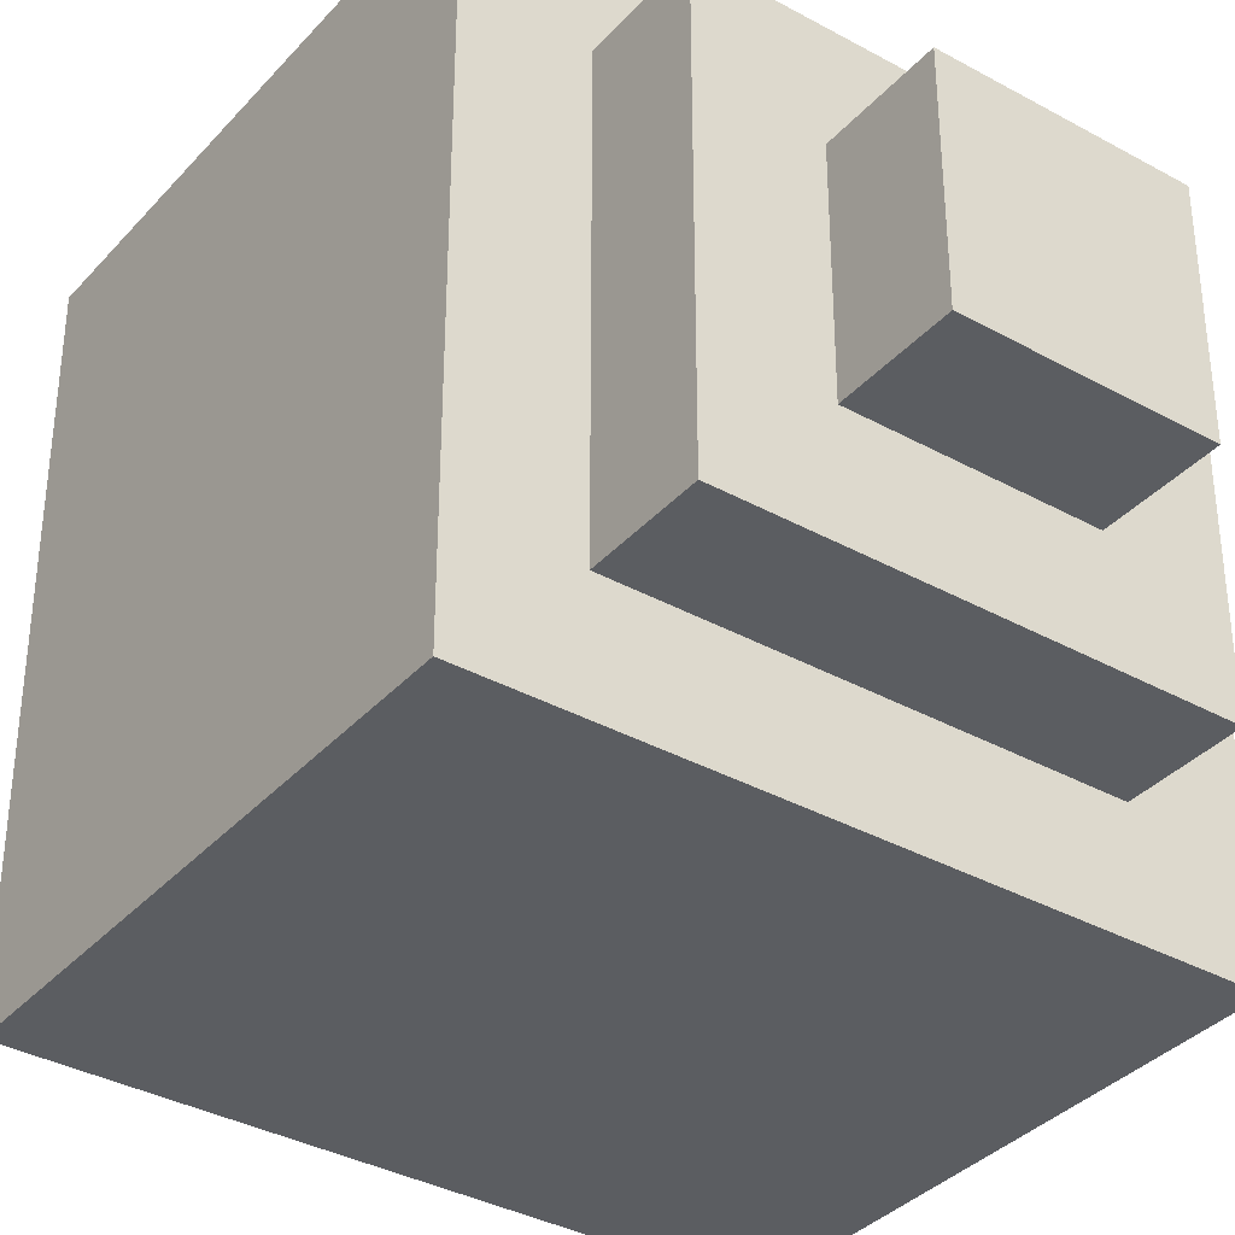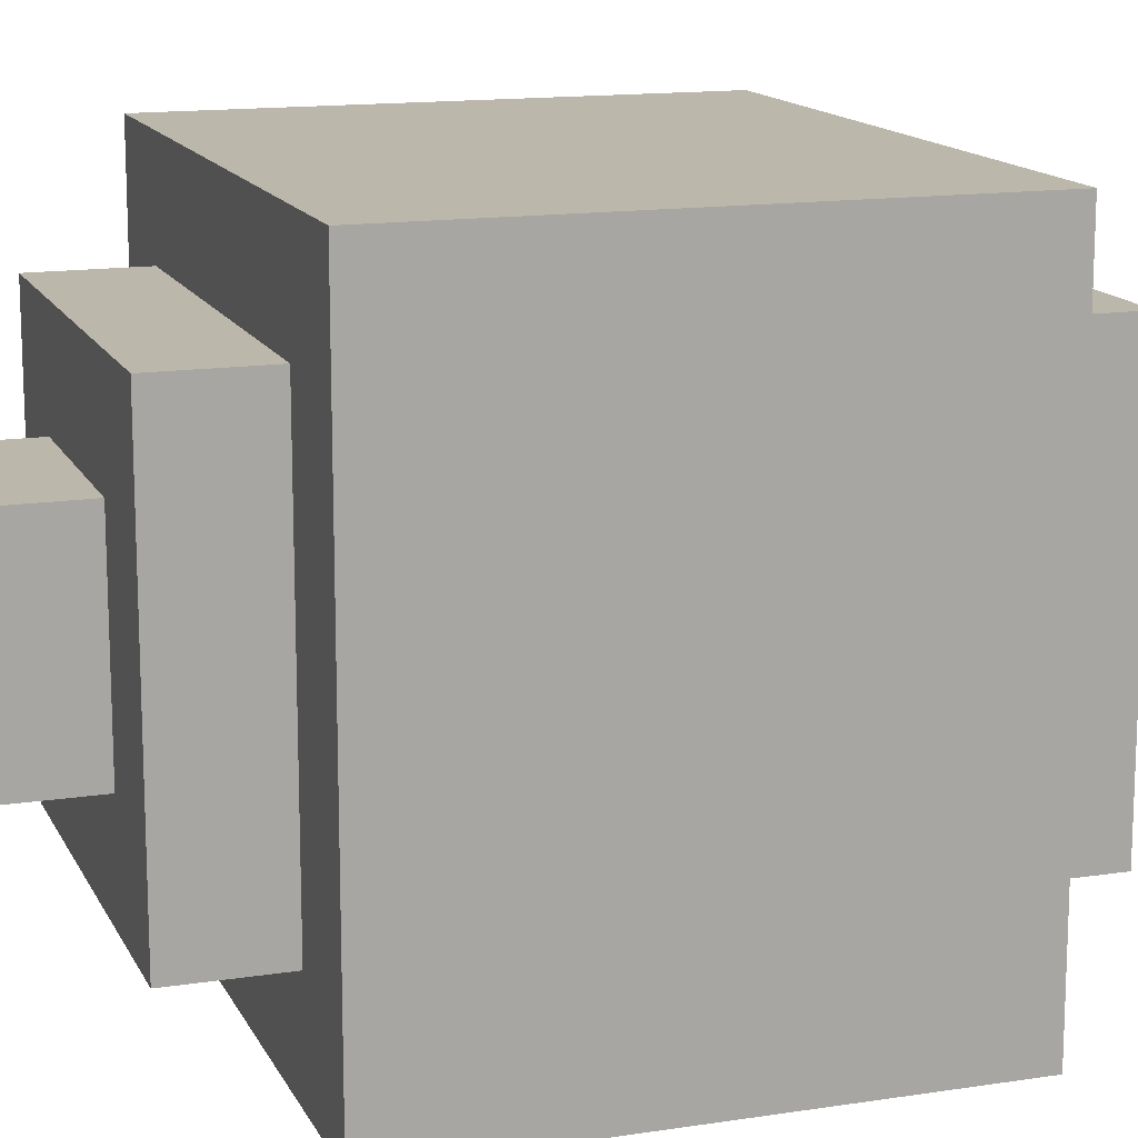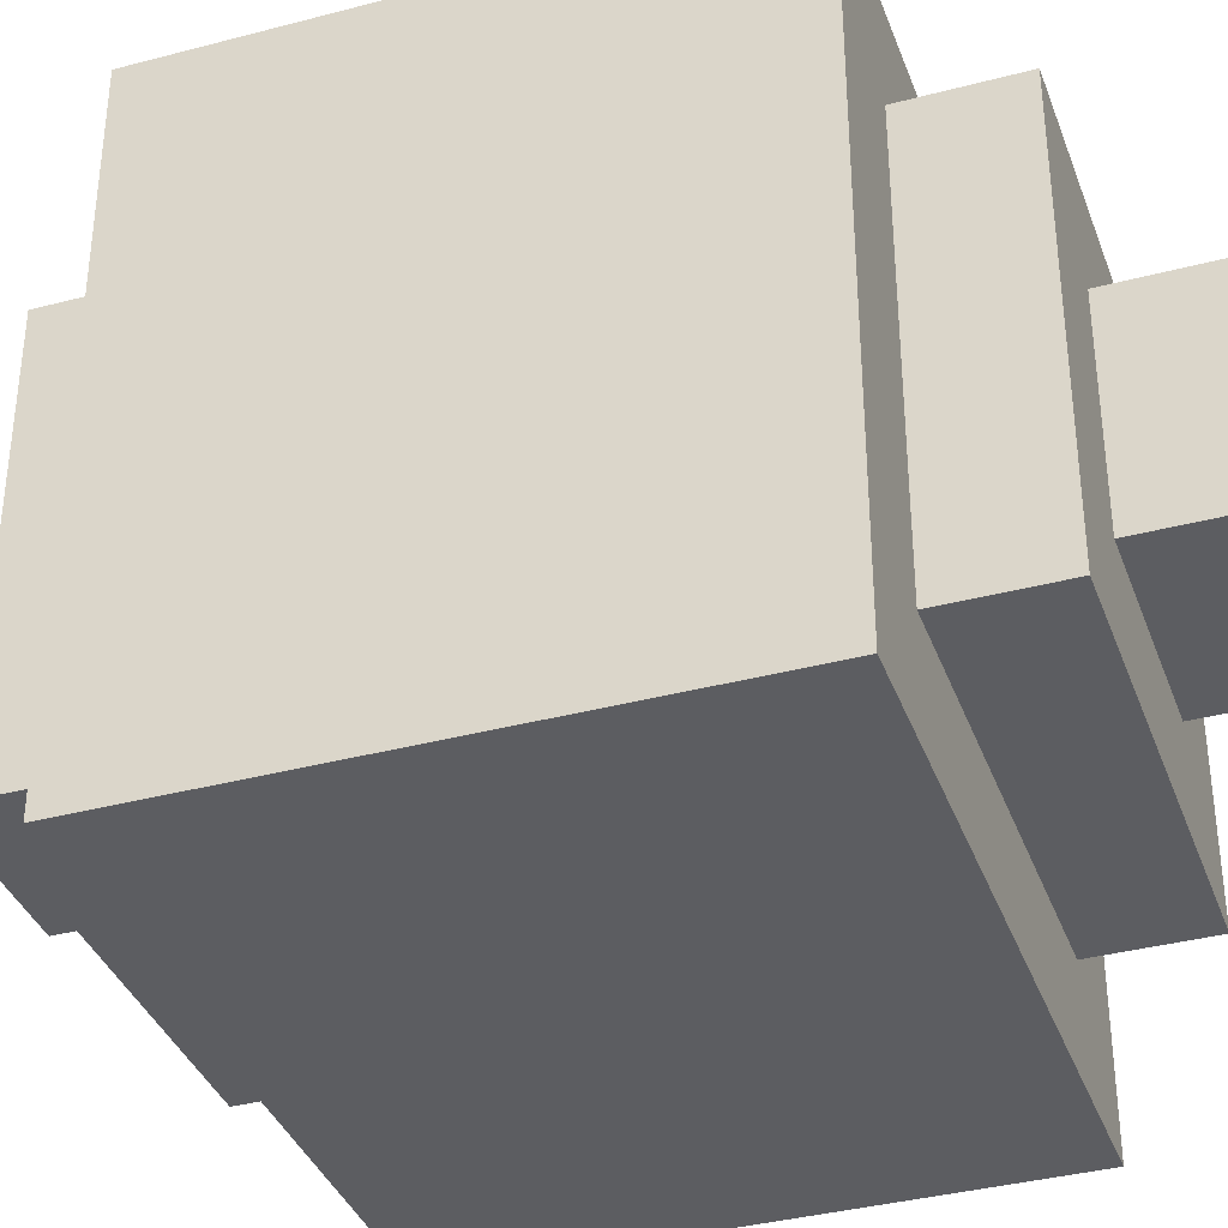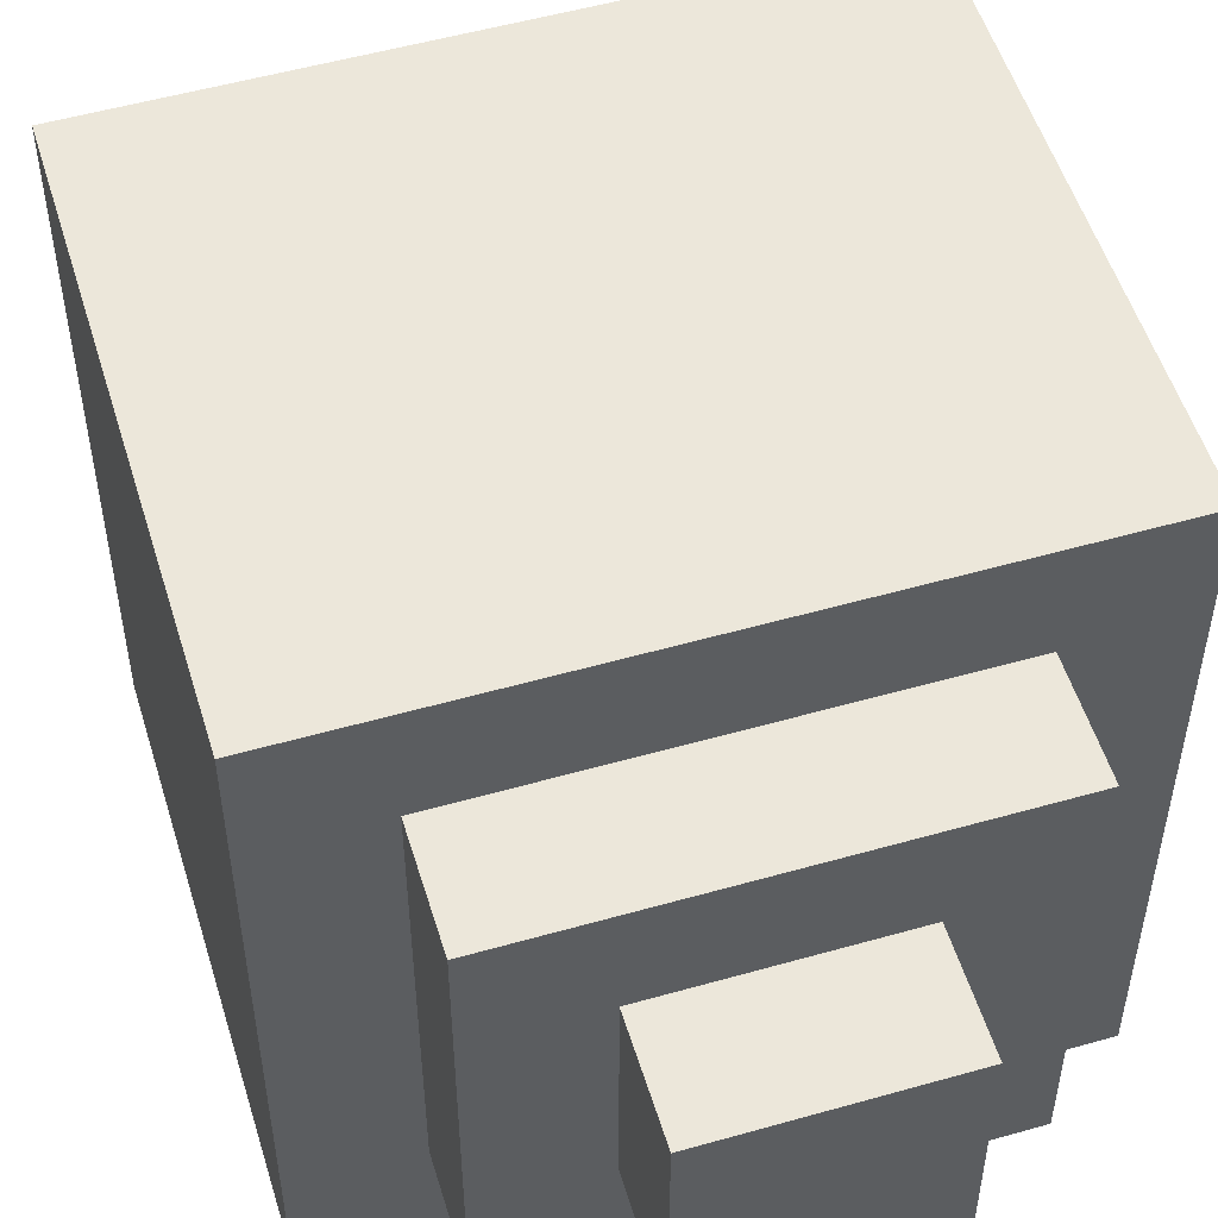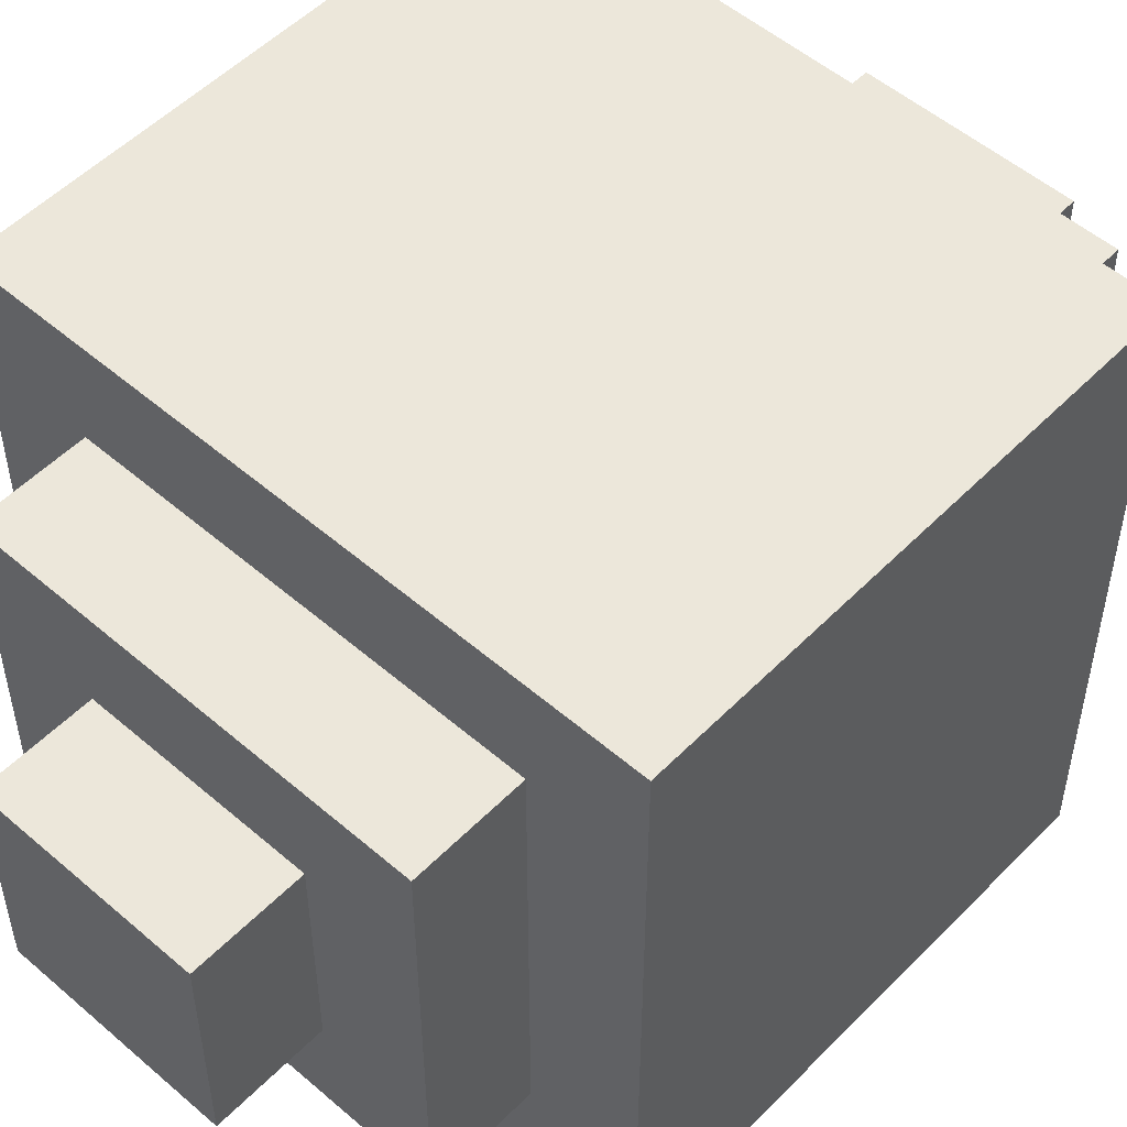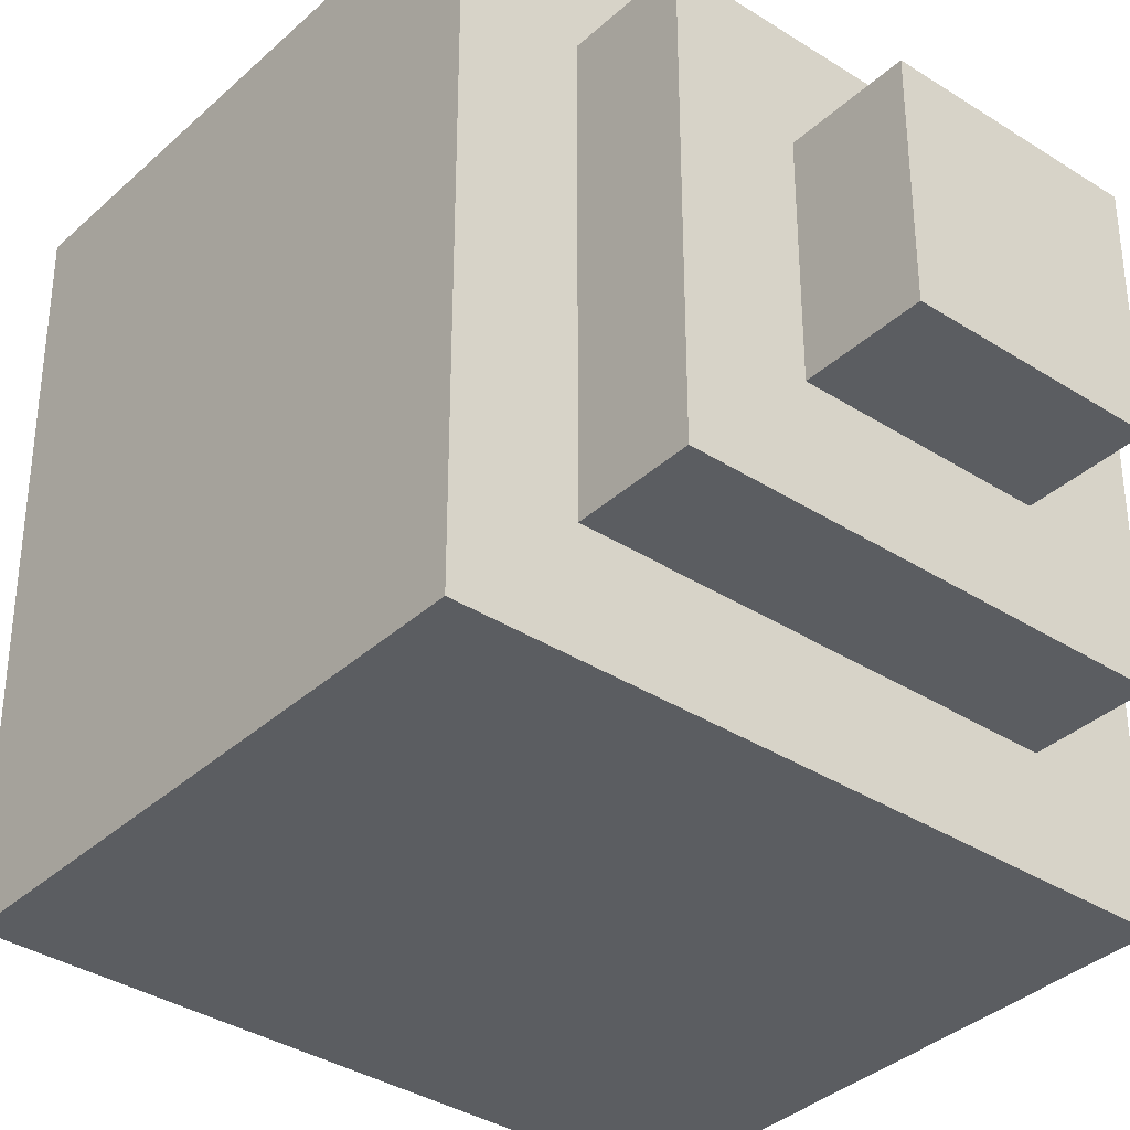
<metadata>
{"format":"obj","ext":"obj","renderer":"f3d","projection":"perspective","resolution":1024,"background":"white","views":[{"elev":-36.0,"azim":-35.9,"up":"+Z"},{"elev":14.3,"azim":-108.7,"up":"+Z"},{"elev":-36.9,"azim":-71.1,"up":"+Z"},{"elev":53.2,"azim":-16.9,"up":"+Z"},{"elev":52.6,"azim":-137.2,"up":"+Z"},{"elev":-35.9,"azim":-40.1,"up":"+Z"}]}
</metadata>
<code>
g pot_hp_1
v -3 2 3
v -3 2 -3
v -3 7 3
v -3 7 -3
v -2 1 2
v -2 1 -2
v -2 2 2
v -2 2 -2
v -2 7 2
v -2 7 -2
v -2 8 2
v -2 8 -2
v -1 0 1
v -1 0 -1
v -1 1 1
v -1 1 -1
v -1 8 1
v -1 8 -1
v -1 9 1
v -1 9 -1
v 1 0 1
v 1 0 -1
v 1 1 1
v 1 1 -1
v 1 8 1
v 1 8 -1
v 1 9 1
v 1 9 -1
v 2 1 2
v 2 1 -2
v 2 2 2
v 2 2 -2
v 2 7 2
v 2 7 -2
v 2 8 2
v 2 8 -2
v 3 2 3
v 3 2 -3
v 3 7 3
v 3 7 -3
v -3 2 3
v -3 7 3
v 3 2 3
v 3 7 3
v -2 1 2
v -2 2 2
v -2 7 2
v -2 8 2
v 2 1 2
v 2 2 2
v 2 7 2
v 2 8 2
v -1 0 1
v -1 1 1
v -1 8 1
v -1 9 1
v 1 0 1
v 1 1 1
v 1 8 1
v 1 9 1
v -1 0 -1
v -1 1 -1
v -1 8 -1
v -1 9 -1
v 1 0 -1
v 1 1 -1
v 1 8 -1
v 1 9 -1
v -2 1 -2
v -2 2 -2
v -2 7 -2
v -2 8 -2
v 2 1 -2
v 2 2 -2
v 2 7 -2
v 2 8 -2
v -3 2 -3
v -3 7 -3
v 3 2 -3
v 3 7 -3
v -1 0 1
v 1 0 1
v -1 0 -1
v 1 0 -1
v -2 1 2
v 2 1 2
v -1 1 1
v 1 1 1
v -1 1 -1
v 1 1 -1
v -2 1 -2
v 2 1 -2
v -3 2 3
v 3 2 3
v -2 2 2
v 2 2 2
v -2 2 -2
v 2 2 -2
v -3 2 -3
v 3 2 -3
v -3 7 3
v 3 7 3
v -2 7 2
v 2 7 2
v -2 7 -2
v 2 7 -2
v -3 7 -3
v 3 7 -3
v -2 8 2
v 2 8 2
v -1 8 1
v 1 8 1
v -1 8 -1
v 1 8 -1
v -2 8 -2
v 2 8 -2
v -1 9 1
v 1 9 1
v -1 9 -1
v 1 9 -1
f 3 2 1
f 4 2 3
f 7 6 5
f 8 6 7
f 11 10 9
f 12 10 11
f 15 14 13
f 16 14 15
f 19 18 17
f 20 18 19
f 21 22 23
f 23 22 24
f 25 26 27
f 27 26 28
f 29 30 31
f 31 30 32
f 33 34 35
f 35 34 36
f 37 38 39
f 39 38 40
f 43 42 41
f 44 42 43
f 49 46 45
f 50 46 49
f 51 48 47
f 52 48 51
f 57 54 53
f 58 54 57
f 59 56 55
f 60 56 59
f 61 62 65
f 65 62 66
f 63 64 67
f 67 64 68
f 69 70 73
f 73 70 74
f 71 72 75
f 75 72 76
f 77 78 79
f 79 78 80
f 83 82 81
f 84 82 83
f 87 86 85
f 88 86 87
f 89 87 85
f 90 86 88
f 91 89 85
f 91 90 89
f 92 86 90
f 92 90 91
f 95 94 93
f 96 94 95
f 97 95 93
f 98 94 96
f 99 97 93
f 99 98 97
f 100 94 98
f 100 98 99
f 101 102 103
f 103 102 104
f 101 103 105
f 104 102 106
f 101 105 107
f 105 106 107
f 106 102 108
f 107 106 108
f 109 110 111
f 111 110 112
f 109 111 113
f 112 110 114
f 109 113 115
f 113 114 115
f 114 110 116
f 115 114 116
f 117 118 119
f 119 118 120

</code>
